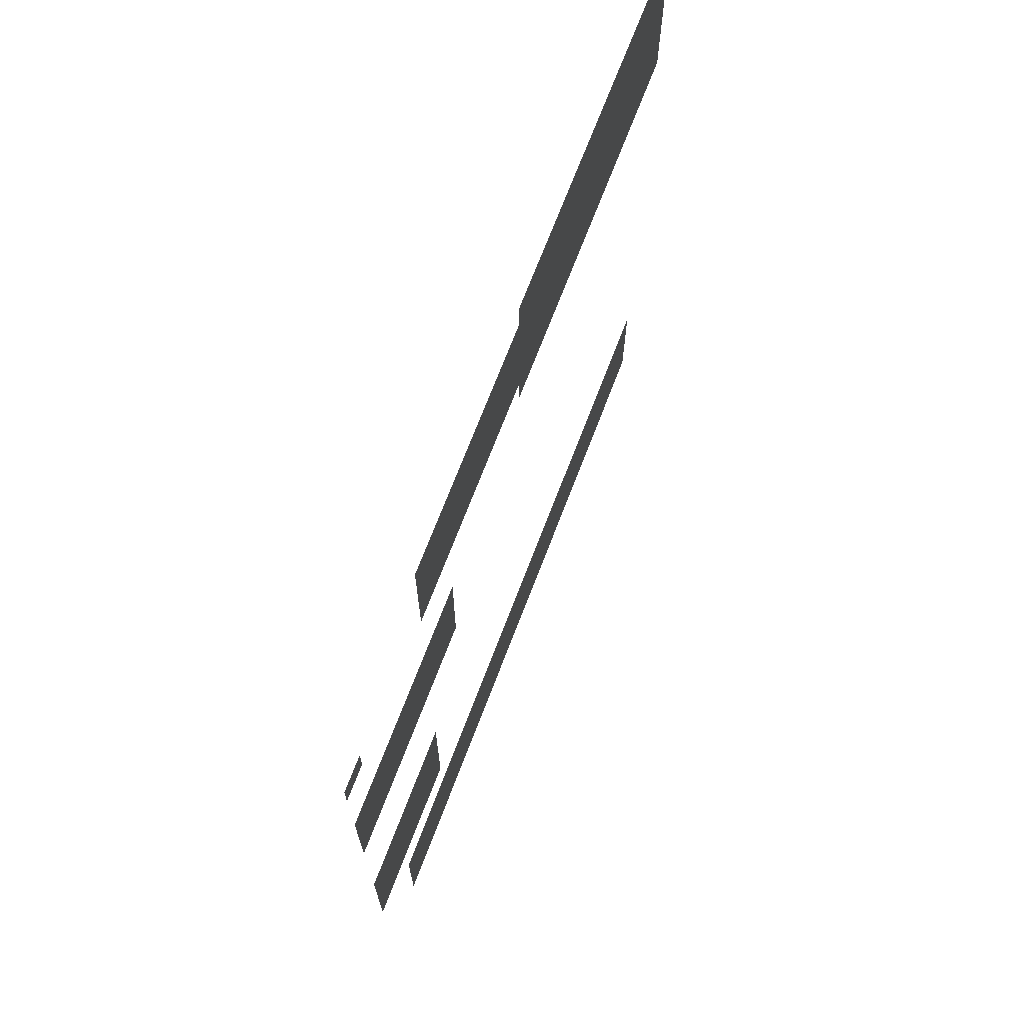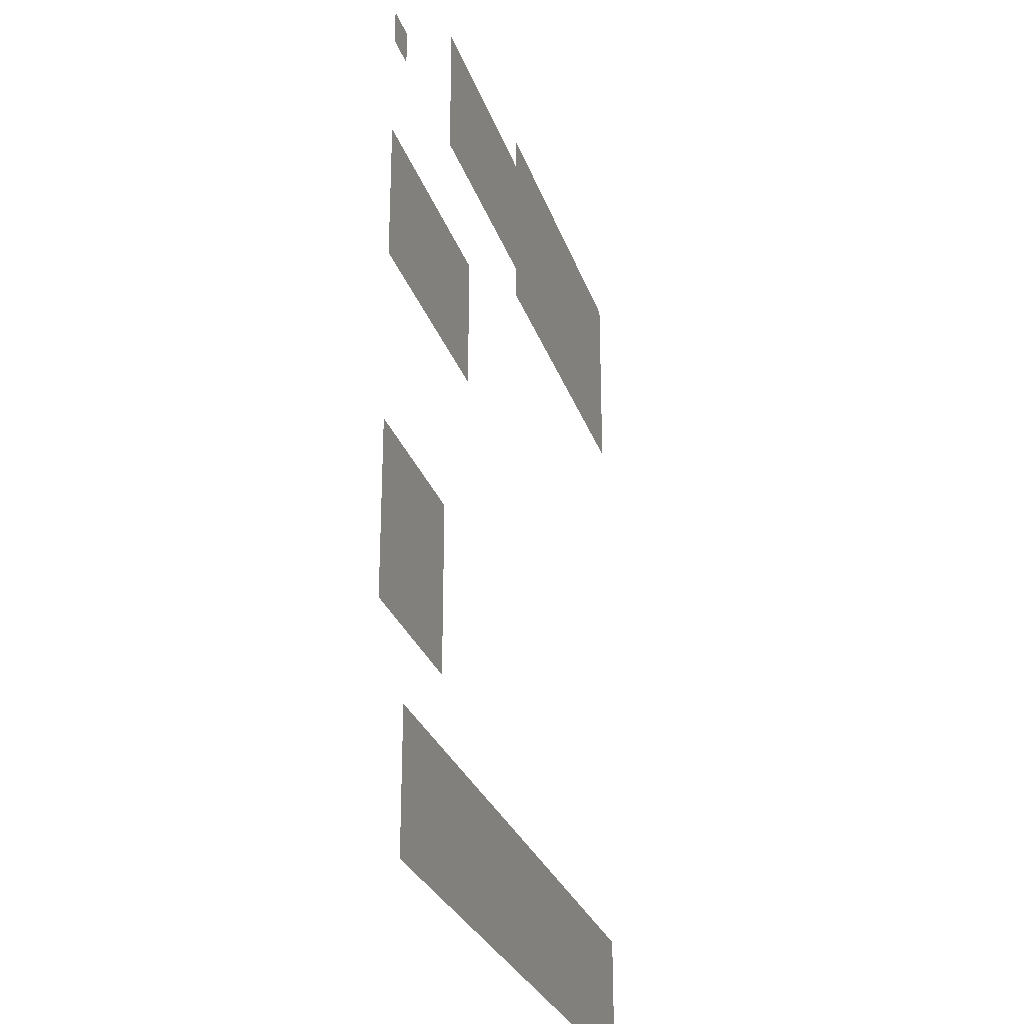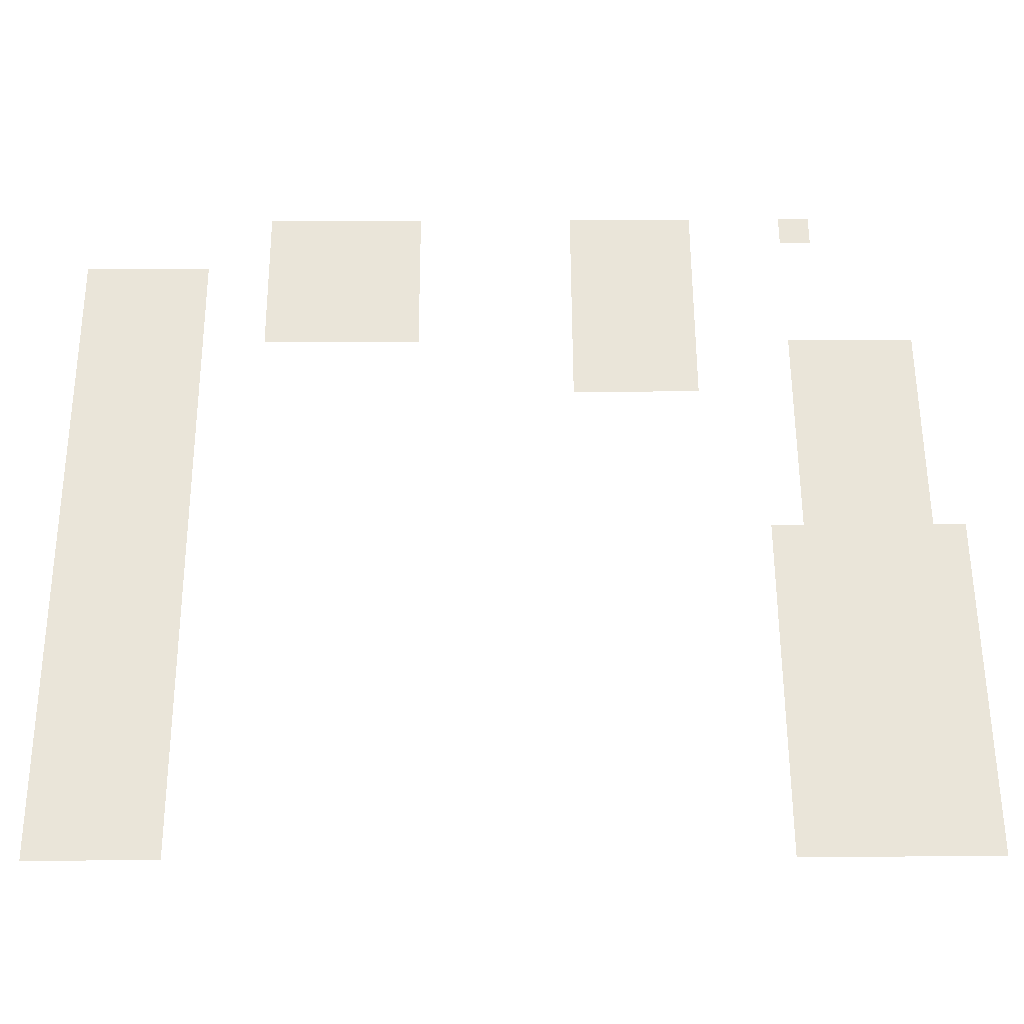
<metadata>
{"format":"obj","ext":"obj","renderer":"f3d","projection":"perspective","resolution":1024,"background":"white","views":[{"elev":71.0,"azim":-69.0,"up":"+Y"},{"elev":-27.2,"azim":-73.6,"up":"+Y"},{"elev":58.5,"azim":89.7,"up":"+Z"}]}
</metadata>
<code>
v -21 -14 0
v -22 -14 0
v -22 -13 0
v -21 -13 0
v -20 -14 0
v -21 -14 0
v -21 -13 0
v -20 -13 0
v -19 -14 0
v -20 -14 0
v -20 -13 0
v -19 -13 0
v -18 -14 0
v -19 -14 0
v -19 -13 0
v -18 -13 0
v -17 -14 0
v -18 -14 0
v -18 -13 0
v -17 -13 0
v -16 -14 0
v -17 -14 0
v -17 -13 0
v -16 -13 0
v -15 -14 0
v -16 -14 0
v -16 -13 0
v -15 -13 0
v -14 -14 0
v -15 -14 0
v -15 -13 0
v -14 -13 0
v -13 -14 0
v -14 -14 0
v -14 -13 0
v -13 -13 0
v -12 -14 0
v -13 -14 0
v -13 -13 0
v -12 -13 0
v -11 -14 0
v -12 -14 0
v -12 -13 0
v -11 -13 0
v -28 -15 0
v -29 -15 0
v -29 -14 0
v -28 -14 0
v -27 -15 0
v -28 -15 0
v -28 -14 0
v -27 -14 0
v -26 -15 0
v -27 -15 0
v -27 -14 0
v -26 -14 0
v -25 -15 0
v -26 -15 0
v -26 -14 0
v -25 -14 0
v -24 -15 0
v -25 -15 0
v -25 -14 0
v -24 -14 0
v -23 -15 0
v -24 -15 0
v -24 -14 0
v -23 -14 0
v -22 -15 0
v -23 -15 0
v -23 -14 0
v -22 -14 0
v -21 -15 0
v -22 -15 0
v -22 -14 0
v -21 -14 0
v -20 -15 0
v -21 -15 0
v -21 -14 0
v -20 -14 0
v -19 -15 0
v -20 -15 0
v -20 -14 0
v -19 -14 0
v -18 -15 0
v -19 -15 0
v -19 -14 0
v -18 -14 0
v -17 -15 0
v -18 -15 0
v -18 -14 0
v -17 -14 0
v -16 -15 0
v -17 -15 0
v -17 -14 0
v -16 -14 0
v -15 -15 0
v -16 -15 0
v -16 -14 0
v -15 -14 0
v -14 -15 0
v -15 -15 0
v -15 -14 0
v -14 -14 0
v -13 -15 0
v -14 -15 0
v -14 -14 0
v -13 -14 0
v -12 -15 0
v -13 -15 0
v -13 -14 0
v -12 -14 0
v -11 -15 0
v -12 -15 0
v -12 -14 0
v -11 -14 0
v -28 -16 0
v -29 -16 0
v -29 -15 0
v -28 -15 0
v -27 -16 0
v -28 -16 0
v -28 -15 0
v -27 -15 0
v -26 -16 0
v -27 -16 0
v -27 -15 0
v -26 -15 0
v -25 -16 0
v -26 -16 0
v -26 -15 0
v -25 -15 0
v -24 -16 0
v -25 -16 0
v -25 -15 0
v -24 -15 0
v -23 -16 0
v -24 -16 0
v -24 -15 0
v -23 -15 0
v -22 -16 0
v -23 -16 0
v -23 -15 0
v -22 -15 0
v -21 -16 0
v -22 -16 0
v -22 -15 0
v -21 -15 0
v -20 -16 0
v -21 -16 0
v -21 -15 0
v -20 -15 0
v -19 -16 0
v -20 -16 0
v -20 -15 0
v -19 -15 0
v -18 -16 0
v -19 -16 0
v -19 -15 0
v -18 -15 0
v -17 -16 0
v -18 -16 0
v -18 -15 0
v -17 -15 0
v -16 -16 0
v -17 -16 0
v -17 -15 0
v -16 -15 0
v -15 -16 0
v -16 -16 0
v -16 -15 0
v -15 -15 0
v -14 -16 0
v -15 -16 0
v -15 -15 0
v -14 -15 0
v -13 -16 0
v -14 -16 0
v -14 -15 0
v -13 -15 0
v -12 -16 0
v -13 -16 0
v -13 -15 0
v -12 -15 0
v -11 -16 0
v -12 -16 0
v -12 -15 0
v -11 -15 0
v -28 -17 0
v -29 -17 0
v -29 -16 0
v -28 -16 0
v -27 -17 0
v -28 -17 0
v -28 -16 0
v -27 -16 0
v -26 -17 0
v -27 -17 0
v -27 -16 0
v -26 -16 0
v -25 -17 0
v -26 -17 0
v -26 -16 0
v -25 -16 0
v -24 -17 0
v -25 -17 0
v -25 -16 0
v -24 -16 0
v -23 -17 0
v -24 -17 0
v -24 -16 0
v -23 -16 0
v -22 -17 0
v -23 -17 0
v -23 -16 0
v -22 -16 0
v -21 -17 0
v -22 -17 0
v -22 -16 0
v -21 -16 0
v -20 -17 0
v -21 -17 0
v -21 -16 0
v -20 -16 0
v -19 -17 0
v -20 -17 0
v -20 -16 0
v -19 -16 0
v -18 -17 0
v -19 -17 0
v -19 -16 0
v -18 -16 0
v -17 -17 0
v -18 -17 0
v -18 -16 0
v -17 -16 0
v -16 -17 0
v -17 -17 0
v -17 -16 0
v -16 -16 0
v -15 -17 0
v -16 -17 0
v -16 -16 0
v -15 -16 0
v -14 -17 0
v -15 -17 0
v -15 -16 0
v -14 -16 0
v -13 -17 0
v -14 -17 0
v -14 -16 0
v -13 -16 0
v -12 -17 0
v -13 -17 0
v -13 -16 0
v -12 -16 0
v -11 -17 0
v -12 -17 0
v -12 -16 0
v -11 -16 0
v -33 -18 0
v -34 -18 0
v -34 -17 0
v -33 -17 0
v -28 -18 0
v -29 -18 0
v -29 -17 0
v -28 -17 0
v -27 -18 0
v -28 -18 0
v -28 -17 0
v -27 -17 0
v -26 -18 0
v -27 -18 0
v -27 -17 0
v -26 -17 0
v -25 -18 0
v -26 -18 0
v -26 -17 0
v -25 -17 0
v -24 -18 0
v -25 -18 0
v -25 -17 0
v -24 -17 0
v -23 -18 0
v -24 -18 0
v -24 -17 0
v -23 -17 0
v -22 -18 0
v -23 -18 0
v -23 -17 0
v -22 -17 0
v -21 -18 0
v -22 -18 0
v -22 -17 0
v -21 -17 0
v -20 -18 0
v -21 -18 0
v -21 -17 0
v -20 -17 0
v -19 -18 0
v -20 -18 0
v -20 -17 0
v -19 -17 0
v -18 -18 0
v -19 -18 0
v -19 -17 0
v -18 -17 0
v -17 -18 0
v -18 -18 0
v -18 -17 0
v -17 -17 0
v -16 -18 0
v -17 -18 0
v -17 -17 0
v -16 -17 0
v -15 -18 0
v -16 -18 0
v -16 -17 0
v -15 -17 0
v -14 -18 0
v -15 -18 0
v -15 -17 0
v -14 -17 0
v -13 -18 0
v -14 -18 0
v -14 -17 0
v -13 -17 0
v -12 -18 0
v -13 -18 0
v -13 -17 0
v -12 -17 0
v -11 -18 0
v -12 -18 0
v -12 -17 0
v -11 -17 0
v -21 -19 0
v -22 -19 0
v -22 -18 0
v -21 -18 0
v -20 -19 0
v -21 -19 0
v -21 -18 0
v -20 -18 0
v -19 -19 0
v -20 -19 0
v -20 -18 0
v -19 -18 0
v -18 -19 0
v -19 -19 0
v -19 -18 0
v -18 -18 0
v -17 -19 0
v -18 -19 0
v -18 -18 0
v -17 -18 0
v -16 -19 0
v -17 -19 0
v -17 -18 0
v -16 -18 0
v -15 -19 0
v -16 -19 0
v -16 -18 0
v -15 -18 0
v -14 -19 0
v -15 -19 0
v -15 -18 0
v -14 -18 0
v -13 -19 0
v -14 -19 0
v -14 -18 0
v -13 -18 0
v -12 -19 0
v -13 -19 0
v -13 -18 0
v -12 -18 0
v -11 -19 0
v -12 -19 0
v -12 -18 0
v -11 -18 0
v -33 -22 0
v -34 -22 0
v -34 -21 0
v -33 -21 0
v -32 -22 0
v -33 -22 0
v -33 -21 0
v -32 -21 0
v -31 -22 0
v -32 -22 0
v -32 -21 0
v -31 -21 0
v -30 -22 0
v -31 -22 0
v -31 -21 0
v -30 -21 0
v -29 -22 0
v -30 -22 0
v -30 -21 0
v -29 -21 0
v -28 -22 0
v -29 -22 0
v -29 -21 0
v -28 -21 0
v -27 -22 0
v -28 -22 0
v -28 -21 0
v -27 -21 0
v -33 -23 0
v -34 -23 0
v -34 -22 0
v -33 -22 0
v -32 -23 0
v -33 -23 0
v -33 -22 0
v -32 -22 0
v -31 -23 0
v -32 -23 0
v -32 -22 0
v -31 -22 0
v -30 -23 0
v -31 -23 0
v -31 -22 0
v -30 -22 0
v -29 -23 0
v -30 -23 0
v -30 -22 0
v -29 -22 0
v -28 -23 0
v -29 -23 0
v -29 -22 0
v -28 -22 0
v -27 -23 0
v -28 -23 0
v -28 -22 0
v -27 -22 0
v -33 -24 0
v -34 -24 0
v -34 -23 0
v -33 -23 0
v -32 -24 0
v -33 -24 0
v -33 -23 0
v -32 -23 0
v -31 -24 0
v -32 -24 0
v -32 -23 0
v -31 -23 0
v -30 -24 0
v -31 -24 0
v -31 -23 0
v -30 -23 0
v -29 -24 0
v -30 -24 0
v -30 -23 0
v -29 -23 0
v -28 -24 0
v -29 -24 0
v -29 -23 0
v -28 -23 0
v -27 -24 0
v -28 -24 0
v -28 -23 0
v -27 -23 0
v -33 -25 0
v -34 -25 0
v -34 -24 0
v -33 -24 0
v -32 -25 0
v -33 -25 0
v -33 -24 0
v -32 -24 0
v -31 -25 0
v -32 -25 0
v -32 -24 0
v -31 -24 0
v -30 -25 0
v -31 -25 0
v -31 -24 0
v -30 -24 0
v -29 -25 0
v -30 -25 0
v -30 -24 0
v -29 -24 0
v -28 -25 0
v -29 -25 0
v -29 -24 0
v -28 -24 0
v -27 -25 0
v -28 -25 0
v -28 -24 0
v -27 -24 0
v -33 -31 0
v -34 -31 0
v -34 -30 0
v -33 -30 0
v -32 -31 0
v -33 -31 0
v -33 -30 0
v -32 -30 0
v -31 -31 0
v -32 -31 0
v -32 -30 0
v -31 -30 0
v -30 -31 0
v -31 -31 0
v -31 -30 0
v -30 -30 0
v -29 -31 0
v -30 -31 0
v -30 -30 0
v -29 -30 0
v -33 -32 0
v -34 -32 0
v -34 -31 0
v -33 -31 0
v -32 -32 0
v -33 -32 0
v -33 -31 0
v -32 -31 0
v -31 -32 0
v -32 -32 0
v -32 -31 0
v -31 -31 0
v -30 -32 0
v -31 -32 0
v -31 -31 0
v -30 -31 0
v -29 -32 0
v -30 -32 0
v -30 -31 0
v -29 -31 0
v -33 -33 0
v -34 -33 0
v -34 -32 0
v -33 -32 0
v -32 -33 0
v -33 -33 0
v -33 -32 0
v -32 -32 0
v -31 -33 0
v -32 -33 0
v -32 -32 0
v -31 -32 0
v -30 -33 0
v -31 -33 0
v -31 -32 0
v -30 -32 0
v -29 -33 0
v -30 -33 0
v -30 -32 0
v -29 -32 0
v -33 -34 0
v -34 -34 0
v -34 -33 0
v -33 -33 0
v -32 -34 0
v -33 -34 0
v -33 -33 0
v -32 -33 0
v -31 -34 0
v -32 -34 0
v -32 -33 0
v -31 -33 0
v -30 -34 0
v -31 -34 0
v -31 -33 0
v -30 -33 0
v -29 -34 0
v -30 -34 0
v -30 -33 0
v -29 -33 0
v -33 -35 0
v -34 -35 0
v -34 -34 0
v -33 -34 0
v -32 -35 0
v -33 -35 0
v -33 -34 0
v -32 -34 0
v -31 -35 0
v -32 -35 0
v -32 -34 0
v -31 -34 0
v -30 -35 0
v -31 -35 0
v -31 -34 0
v -30 -34 0
v -29 -35 0
v -30 -35 0
v -30 -34 0
v -29 -34 0
v -31 -38 0
v -32 -38 0
v -32 -37 0
v -31 -37 0
v -30 -38 0
v -31 -38 0
v -31 -37 0
v -30 -37 0
v -29 -38 0
v -30 -38 0
v -30 -37 0
v -29 -37 0
v -28 -38 0
v -29 -38 0
v -29 -37 0
v -28 -37 0
v -27 -38 0
v -28 -38 0
v -28 -37 0
v -27 -37 0
v -26 -38 0
v -27 -38 0
v -27 -37 0
v -26 -37 0
v -25 -38 0
v -26 -38 0
v -26 -37 0
v -25 -37 0
v -24 -38 0
v -25 -38 0
v -25 -37 0
v -24 -37 0
v -23 -38 0
v -24 -38 0
v -24 -37 0
v -23 -37 0
v -22 -38 0
v -23 -38 0
v -23 -37 0
v -22 -37 0
v -21 -38 0
v -22 -38 0
v -22 -37 0
v -21 -37 0
v -20 -38 0
v -21 -38 0
v -21 -37 0
v -20 -37 0
v -19 -38 0
v -20 -38 0
v -20 -37 0
v -19 -37 0
v -18 -38 0
v -19 -38 0
v -19 -37 0
v -18 -37 0
v -17 -38 0
v -18 -38 0
v -18 -37 0
v -17 -37 0
v -16 -38 0
v -17 -38 0
v -17 -37 0
v -16 -37 0
v -15 -38 0
v -16 -38 0
v -16 -37 0
v -15 -37 0
v -14 -38 0
v -15 -38 0
v -15 -37 0
v -14 -37 0
v -13 -38 0
v -14 -38 0
v -14 -37 0
v -13 -37 0
v -12 -38 0
v -13 -38 0
v -13 -37 0
v -12 -37 0
v -11 -38 0
v -12 -38 0
v -12 -37 0
v -11 -37 0
v -31 -39 0
v -32 -39 0
v -32 -38 0
v -31 -38 0
v -30 -39 0
v -31 -39 0
v -31 -38 0
v -30 -38 0
v -29 -39 0
v -30 -39 0
v -30 -38 0
v -29 -38 0
v -28 -39 0
v -29 -39 0
v -29 -38 0
v -28 -38 0
v -27 -39 0
v -28 -39 0
v -28 -38 0
v -27 -38 0
v -26 -39 0
v -27 -39 0
v -27 -38 0
v -26 -38 0
v -25 -39 0
v -26 -39 0
v -26 -38 0
v -25 -38 0
v -24 -39 0
v -25 -39 0
v -25 -38 0
v -24 -38 0
v -23 -39 0
v -24 -39 0
v -24 -38 0
v -23 -38 0
v -22 -39 0
v -23 -39 0
v -23 -38 0
v -22 -38 0
v -21 -39 0
v -22 -39 0
v -22 -38 0
v -21 -38 0
v -20 -39 0
v -21 -39 0
v -21 -38 0
v -20 -38 0
v -19 -39 0
v -20 -39 0
v -20 -38 0
v -19 -38 0
v -18 -39 0
v -19 -39 0
v -19 -38 0
v -18 -38 0
v -17 -39 0
v -18 -39 0
v -18 -38 0
v -17 -38 0
v -16 -39 0
v -17 -39 0
v -17 -38 0
v -16 -38 0
v -15 -39 0
v -16 -39 0
v -16 -38 0
v -15 -38 0
v -14 -39 0
v -15 -39 0
v -15 -38 0
v -14 -38 0
v -13 -39 0
v -14 -39 0
v -14 -38 0
v -13 -38 0
v -12 -39 0
v -13 -39 0
v -13 -38 0
v -12 -38 0
v -11 -39 0
v -12 -39 0
v -12 -38 0
v -11 -38 0
v -31 -40 0
v -32 -40 0
v -32 -39 0
v -31 -39 0
v -30 -40 0
v -31 -40 0
v -31 -39 0
v -30 -39 0
v -29 -40 0
v -30 -40 0
v -30 -39 0
v -29 -39 0
v -28 -40 0
v -29 -40 0
v -29 -39 0
v -28 -39 0
v -27 -40 0
v -28 -40 0
v -28 -39 0
v -27 -39 0
v -26 -40 0
v -27 -40 0
v -27 -39 0
v -26 -39 0
v -25 -40 0
v -26 -40 0
v -26 -39 0
v -25 -39 0
v -24 -40 0
v -25 -40 0
v -25 -39 0
v -24 -39 0
v -23 -40 0
v -24 -40 0
v -24 -39 0
v -23 -39 0
v -22 -40 0
v -23 -40 0
v -23 -39 0
v -22 -39 0
v -21 -40 0
v -22 -40 0
v -22 -39 0
v -21 -39 0
v -20 -40 0
v -21 -40 0
v -21 -39 0
v -20 -39 0
v -19 -40 0
v -20 -40 0
v -20 -39 0
v -19 -39 0
v -18 -40 0
v -19 -40 0
v -19 -39 0
v -18 -39 0
v -17 -40 0
v -18 -40 0
v -18 -39 0
v -17 -39 0
v -16 -40 0
v -17 -40 0
v -17 -39 0
v -16 -39 0
v -15 -40 0
v -16 -40 0
v -16 -39 0
v -15 -39 0
v -14 -40 0
v -15 -40 0
v -15 -39 0
v -14 -39 0
v -13 -40 0
v -14 -40 0
v -14 -39 0
v -13 -39 0
v -12 -40 0
v -13 -40 0
v -13 -39 0
v -12 -39 0
v -11 -40 0
v -12 -40 0
v -12 -39 0
v -11 -39 0
v -31 -41 0
v -32 -41 0
v -32 -40 0
v -31 -40 0
v -30 -41 0
v -31 -41 0
v -31 -40 0
v -30 -40 0
v -29 -41 0
v -30 -41 0
v -30 -40 0
v -29 -40 0
v -28 -41 0
v -29 -41 0
v -29 -40 0
v -28 -40 0
v -27 -41 0
v -28 -41 0
v -28 -40 0
v -27 -40 0
v -26 -41 0
v -27 -41 0
v -27 -40 0
v -26 -40 0
v -25 -41 0
v -26 -41 0
v -26 -40 0
v -25 -40 0
v -24 -41 0
v -25 -41 0
v -25 -40 0
v -24 -40 0
v -23 -41 0
v -24 -41 0
v -24 -40 0
v -23 -40 0
v -22 -41 0
v -23 -41 0
v -23 -40 0
v -22 -40 0
v -21 -41 0
v -22 -41 0
v -22 -40 0
v -21 -40 0
v -20 -41 0
v -21 -41 0
v -21 -40 0
v -20 -40 0
v -19 -41 0
v -20 -41 0
v -20 -40 0
v -19 -40 0
v -18 -41 0
v -19 -41 0
v -19 -40 0
v -18 -40 0
v -17 -41 0
v -18 -41 0
v -18 -40 0
v -17 -40 0
v -16 -41 0
v -17 -41 0
v -17 -40 0
v -16 -40 0
v -15 -41 0
v -16 -41 0
v -16 -40 0
v -15 -40 0
v -14 -41 0
v -15 -41 0
v -15 -40 0
v -14 -40 0
v -13 -41 0
v -14 -41 0
v -14 -40 0
v -13 -40 0
v -12 -41 0
v -13 -41 0
v -13 -40 0
v -12 -40 0
v -11 -41 0
v -12 -41 0
v -12 -40 0
v -11 -40 0
g LNHS_mesh_0003
f 1 2 3 4
f 5 6 7 8
f 9 10 11 12
f 13 14 15 16
f 17 18 19 20
f 21 22 23 24
f 25 26 27 28
f 29 30 31 32
f 33 34 35 36
f 37 38 39 40
f 41 42 43 44
f 45 46 47 48
f 49 50 51 52
f 53 54 55 56
f 57 58 59 60
f 61 62 63 64
f 65 66 67 68
f 69 70 71 72
f 73 74 75 76
f 77 78 79 80
f 81 82 83 84
f 85 86 87 88
f 89 90 91 92
f 93 94 95 96
f 97 98 99 100
f 101 102 103 104
f 105 106 107 108
f 109 110 111 112
f 113 114 115 116
f 117 118 119 120
f 121 122 123 124
f 125 126 127 128
f 129 130 131 132
f 133 134 135 136
f 137 138 139 140
f 141 142 143 144
f 145 146 147 148
f 149 150 151 152
f 153 154 155 156
f 157 158 159 160
f 161 162 163 164
f 165 166 167 168
f 169 170 171 172
f 173 174 175 176
f 177 178 179 180
f 181 182 183 184
f 185 186 187 188
f 189 190 191 192
f 193 194 195 196
f 197 198 199 200
f 201 202 203 204
f 205 206 207 208
f 209 210 211 212
f 213 214 215 216
f 217 218 219 220
f 221 222 223 224
f 225 226 227 228
f 229 230 231 232
f 233 234 235 236
f 237 238 239 240
f 241 242 243 244
f 245 246 247 248
f 249 250 251 252
f 253 254 255 256
f 257 258 259 260
f 261 262 263 264
f 265 266 267 268
f 269 270 271 272
f 273 274 275 276
f 277 278 279 280
f 281 282 283 284
f 285 286 287 288
f 289 290 291 292
f 293 294 295 296
f 297 298 299 300
f 301 302 303 304
f 305 306 307 308
f 309 310 311 312
f 313 314 315 316
f 317 318 319 320
f 321 322 323 324
f 325 326 327 328
f 329 330 331 332
f 333 334 335 336
f 337 338 339 340
f 341 342 343 344
f 345 346 347 348
f 349 350 351 352
f 353 354 355 356
f 357 358 359 360
f 361 362 363 364
f 365 366 367 368
f 369 370 371 372
f 373 374 375 376
f 377 378 379 380
f 381 382 383 384
f 385 386 387 388
f 389 390 391 392
f 393 394 395 396
f 397 398 399 400
f 401 402 403 404
f 405 406 407 408
f 409 410 411 412
f 413 414 415 416
f 417 418 419 420
f 421 422 423 424
f 425 426 427 428
f 429 430 431 432
f 433 434 435 436
f 437 438 439 440
f 441 442 443 444
f 445 446 447 448
f 449 450 451 452
f 453 454 455 456
f 457 458 459 460
f 461 462 463 464
f 465 466 467 468
f 469 470 471 472
f 473 474 475 476
f 477 478 479 480
f 481 482 483 484
f 485 486 487 488
f 489 490 491 492
f 493 494 495 496
f 497 498 499 500
f 501 502 503 504
f 505 506 507 508
f 509 510 511 512
f 513 514 515 516
f 517 518 519 520
f 521 522 523 524
f 525 526 527 528
f 529 530 531 532
f 533 534 535 536
f 537 538 539 540
f 541 542 543 544
f 545 546 547 548
f 549 550 551 552
f 553 554 555 556
f 557 558 559 560
f 561 562 563 564
f 565 566 567 568
f 569 570 571 572
f 573 574 575 576
f 577 578 579 580
f 581 582 583 584
f 585 586 587 588
f 589 590 591 592
f 593 594 595 596
f 597 598 599 600
f 601 602 603 604
f 605 606 607 608
f 609 610 611 612
f 613 614 615 616
f 617 618 619 620
f 621 622 623 624
f 625 626 627 628
f 629 630 631 632
f 633 634 635 636
f 637 638 639 640
f 641 642 643 644
f 645 646 647 648
f 649 650 651 652
f 653 654 655 656
f 657 658 659 660
f 661 662 663 664
f 665 666 667 668
f 669 670 671 672
f 673 674 675 676
f 677 678 679 680
f 681 682 683 684
f 685 686 687 688
f 689 690 691 692
f 693 694 695 696
f 697 698 699 700
f 701 702 703 704
f 705 706 707 708
f 709 710 711 712
f 713 714 715 716
f 717 718 719 720
f 721 722 723 724
f 725 726 727 728
f 729 730 731 732
f 733 734 735 736
f 737 738 739 740
f 741 742 743 744
f 745 746 747 748
f 749 750 751 752
f 753 754 755 756
f 757 758 759 760
f 761 762 763 764
f 765 766 767 768
f 769 770 771 772
f 773 774 775 776
f 777 778 779 780
f 781 782 783 784
f 785 786 787 788
f 789 790 791 792
f 793 794 795 796
f 797 798 799 800
f 801 802 803 804
f 805 806 807 808
f 809 810 811 812
f 813 814 815 816
f 817 818 819 820
f 821 822 823 824
f 825 826 827 828
f 829 830 831 832
f 833 834 835 836
f 837 838 839 840
f 841 842 843 844
f 845 846 847 848
f 849 850 851 852
f 853 854 855 856
f 857 858 859 860
f 861 862 863 864
f 865 866 867 868
f 869 870 871 872
f 873 874 875 876
f 877 878 879 880
f 881 882 883 884
f 885 886 887 888
f 889 890 891 892
f 893 894 895 896
f 897 898 899 900
f 901 902 903 904
f 905 906 907 908
f 909 910 911 912
f 913 914 915 916
f 917 918 919 920
f 921 922 923 924
f 925 926 927 928

</code>
